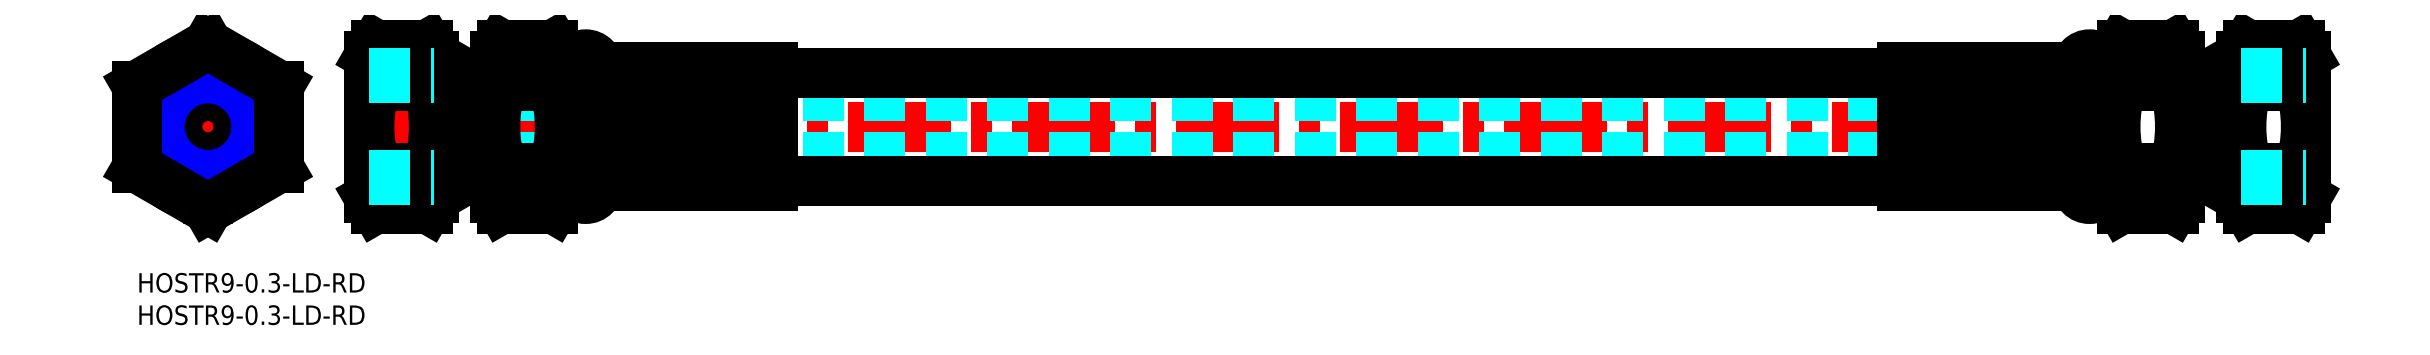
<metadata>
{"format":"dxf","ext":"dxf","renderer":"ezdxf+matplotlib","layout":"modelspace","background":"white","min_lineweight":24,"dpi":150}
</metadata>
<code>
0
SECTION
2
ENTITIES
0
INSERT
8
MSM_PART_NUMBER
2
*U3
10
0
20
0
30
0
0
INSERT
8
MSM_PART_NUMBER
2
*U4
10
0
20
0
30
0
0
LINE
8
MSM_CENTER
10
34
20
22.7
30
0
11
338
21
22.7
31
0
0
LINE
8
MSM_DASHED
10
46
20
27.45
30
0
11
326
21
27.45
31
0
0
LINE
8
MSM_DASHED
10
46
20
17.95
30
0
11
326
21
17.95
31
0
0
LINE
8
MSM_CONTINUOUS
10
65.5
20
33.7
30
0
11
64.52
21
35.4
31
0
0
ARC
8
MSM_CONTINUOUS
10
59.88
20
32.23
30
0
40
5.623
50
325.6
51
34.38
0
ARC
8
MSM_CONTINUOUS
10
61.12
20
32.23
30
0
40
5.623
50
145.6
51
214.4
0
LINE
8
MSM_CONTINUOUS
10
55.5
20
33.7
30
0
11
56.48
21
35.4
31
0
0
LINE
8
MSM_CONTINUOUS
10
56.48
20
35.4
30
0
11
64.52
21
35.4
31
0
0
LINE
8
MSM_CONTINUOUS
10
56.48
20
29.05
30
0
11
64.52
21
29.05
31
0
0
LINE
8
MSM_CONTINUOUS
10
56.48
20
16.35
30
0
11
64.52
21
16.35
31
0
0
LINE
8
MSM_CONTINUOUS
10
65.5
20
11.7
30
0
11
64.52
21
10
31
0
0
LINE
8
MSM_CONTINUOUS
10
55.5
20
11.7
30
0
11
56.48
21
10
31
0
0
LINE
8
MSM_CONTINUOUS
10
56.48
20
10
30
0
11
64.52
21
10
31
0
0
ARC
8
MSM_CONTINUOUS
10
59.88
20
13.18
30
0
40
5.623
50
325.6
51
34.38
0
ARC
8
MSM_CONTINUOUS
10
61.12
20
13.18
30
0
40
5.623
50
145.6
51
214.4
0
LINE
8
MSM_CONTINUOUS
10
65.5
20
11.7
30
0
11
65.5
21
33.7
31
0
0
ARC
8
MSM_CONTINUOUS
10
44.48
20
22.7
30
0
40
21.02
50
342.4
51
17.59
0
ARC
8
MSM_CONTINUOUS
10
76.52
20
22.7
30
0
40
21.02
50
162.4
51
197.6
0
LINE
8
MSM_CONTINUOUS
10
55.5
20
11.7
30
0
11
55.5
21
33.7
31
0
0
LINE
8
MSM_CENTER
10
-2
20
22.7
30
0
11
24
21
22.7
31
0
0
LINE
8
MSM_CENTER
10
11
20
7.691
30
0
11
11
21
37.71
31
0
0
LINE
8
MSM_CONTINUOUS
10
71.5
20
31.9
30
0
11
71.5
21
13.5
31
0
0
LINE
8
MSM_CONTINUOUS
10
67.5
20
13.5
30
0
11
67.5
21
31.9
31
0
0
ARC
8
MSM_CONTINUOUS
10
69.5
20
31.9
30
0
40
2
50
0
51
180
0
ARC
8
MSM_CONTINUOUS
10
69.5
20
13.5
30
0
40
2
50
180
51
0
0
LINE
8
MSM_CONTINUOUS
10
36
20
11.7
30
0
11
36
21
33.7
31
0
0
LINE
8
MSM_CONTINUOUS
10
46
20
11.7
30
0
11
46
21
33.7
31
0
0
LINE
8
MSM_CONTINUOUS
10
36.98
20
35.4
30
0
11
45.02
21
35.4
31
0
0
LINE
8
MSM_CONTINUOUS
10
36
20
33.7
30
0
11
36.98
21
35.4
31
0
0
ARC
8
MSM_CONTINUOUS
10
41.62
20
32.23
30
0
40
5.623
50
145.6
51
214.4
0
ARC
8
MSM_CONTINUOUS
10
40.38
20
32.23
30
0
40
5.623
50
325.6
51
34.38
0
LINE
8
MSM_CONTINUOUS
10
46
20
33.7
30
0
11
45.02
21
35.4
31
0
0
ARC
8
MSM_CONTINUOUS
10
57.02
20
22.7
30
0
40
21.02
50
162.4
51
197.6
0
ARC
8
MSM_CONTINUOUS
10
24.98
20
22.7
30
0
40
21.02
50
342.4
51
17.59
0
ARC
8
MSM_CONTINUOUS
10
41.62
20
13.18
30
0
40
5.623
50
145.6
51
214.4
0
ARC
8
MSM_CONTINUOUS
10
40.38
20
13.18
30
0
40
5.623
50
325.6
51
34.38
0
LINE
8
MSM_CONTINUOUS
10
36.98
20
10
30
0
11
45.02
21
10
31
0
0
LINE
8
MSM_CONTINUOUS
10
36
20
11.7
30
0
11
36.98
21
10
31
0
0
LINE
8
MSM_CONTINUOUS
10
46
20
11.7
30
0
11
45.02
21
10
31
0
0
LINE
8
MSM_CONTINUOUS
10
36.98
20
16.35
30
0
11
45.02
21
16.35
31
0
0
LINE
8
MSM_CONTINUOUS
10
36.98
20
29.05
30
0
11
45.02
21
29.05
31
0
0
CIRCLE
8
MSM_CONTINUOUS
10
11
20
22.7
30
0
40
4.75
0
LINE
8
MSM_CONTINUOUS
10
53.92
20
30.81
30
0
11
54.5
21
30.24
31
0
0
LINE
8
MSM_CONTINUOUS
10
53.92
20
14.57
30
0
11
54.5
21
15.14
31
0
0
LINE
8
MSM_CONTINUOUS
10
53.92
20
30.81
30
0
11
53.92
21
14.57
31
0
0
LINE
8
MSM_CONTINUOUS
10
54.5
20
30.24
30
0
11
54.5
21
15.14
31
0
0
LINE
8
MSM_CONTINUOUS
10
51
20
30.81
30
0
11
51
21
14.57
31
0
0
LINE
8
MSM_CONTINUOUS
10
51
20
14.57
30
0
11
53.92
21
14.57
31
0
0
LINE
8
MSM_CONTINUOUS
10
51
20
30.81
30
0
11
53.92
21
30.81
31
0
0
LINE
8
MSM_CONTINUOUS
10
46
20
33.7
30
0
11
51
21
30.81
31
0
0
LINE
8
MSM_CONTINUOUS
10
46
20
11.68
30
0
11
51
21
14.57
31
0
0
LINE
8
MSM_CONTINUOUS
10
54.5
20
27.95
30
0
11
55.5
21
27.95
31
0
0
LINE
8
MSM_CONTINUOUS
10
54.5
20
17.45
30
0
11
55.5
21
17.45
31
0
0
CIRCLE
8
MSM_CONTINUOUS
10
11
20
22.7
30
0
40
11
0
LINE
8
MSM_CONTINUOUS
10
317.5
20
17.45
30
0
11
316.5
21
17.45
31
0
0
LINE
8
MSM_CONTINUOUS
10
317.5
20
27.95
30
0
11
316.5
21
27.95
31
0
0
LINE
8
MSM_CONTINUOUS
10
321
20
14.57
30
0
11
321
21
30.81
31
0
0
LINE
8
MSM_CONTINUOUS
10
326
20
11.68
30
0
11
321
21
14.57
31
0
0
LINE
8
MSM_CONTINUOUS
10
326
20
33.7
30
0
11
321
21
30.81
31
0
0
LINE
8
MSM_CONTINUOUS
10
321
20
30.81
30
0
11
318.1
21
30.81
31
0
0
LINE
8
MSM_CONTINUOUS
10
321
20
14.57
30
0
11
318.1
21
14.57
31
0
0
LINE
8
MSM_CONTINUOUS
10
317.5
20
30.24
30
0
11
317.5
21
15.14
31
0
0
LINE
8
MSM_CONTINUOUS
10
318.1
20
30.81
30
0
11
318.1
21
14.57
31
0
0
LINE
8
MSM_CONTINUOUS
10
318.1
20
14.57
30
0
11
317.5
21
15.14
31
0
0
LINE
8
MSM_CONTINUOUS
10
318.1
20
30.81
30
0
11
317.5
21
30.24
31
0
0
LINE
8
MSM_CONTINUOUS
10
335
20
29.05
30
0
11
327
21
29.05
31
0
0
LINE
8
MSM_CONTINUOUS
10
335
20
16.35
30
0
11
327
21
16.35
31
0
0
LINE
8
MSM_CONTINUOUS
10
326
20
11.7
30
0
11
327
21
10
31
0
0
LINE
8
MSM_CONTINUOUS
10
336
20
11.7
30
0
11
335
21
10
31
0
0
LINE
8
MSM_CONTINUOUS
10
335
20
10
30
0
11
327
21
10
31
0
0
ARC
8
MSM_CONTINUOUS
10
331.6
20
13.18
30
0
40
5.623
50
145.6
51
214.4
0
ARC
8
MSM_CONTINUOUS
10
330.4
20
13.18
30
0
40
5.623
50
325.6
51
34.38
0
ARC
8
MSM_CONTINUOUS
10
347
20
22.7
30
0
40
21.02
50
162.4
51
197.6
0
ARC
8
MSM_CONTINUOUS
10
315
20
22.7
30
0
40
21.02
50
342.4
51
17.59
0
LINE
8
MSM_CONTINUOUS
10
326
20
33.7
30
0
11
327
21
35.4
31
0
0
ARC
8
MSM_CONTINUOUS
10
331.6
20
32.23
30
0
40
5.623
50
145.6
51
214.4
0
ARC
8
MSM_CONTINUOUS
10
330.4
20
32.23
30
0
40
5.623
50
325.6
51
34.38
0
LINE
8
MSM_CONTINUOUS
10
336
20
33.7
30
0
11
335
21
35.4
31
0
0
LINE
8
MSM_CONTINUOUS
10
335
20
35.4
30
0
11
327
21
35.4
31
0
0
LINE
8
MSM_CONTINUOUS
10
326
20
11.7
30
0
11
326
21
33.7
31
0
0
LINE
8
MSM_CONTINUOUS
10
336
20
11.7
30
0
11
336
21
33.7
31
0
0
LINE
8
MSM_CONTINUOUS
10
316.5
20
11.7
30
0
11
316.5
21
33.7
31
0
0
ARC
8
MSM_CONTINUOUS
10
295.5
20
22.7
30
0
40
21.02
50
342.4
51
17.59
0
ARC
8
MSM_CONTINUOUS
10
327.5
20
22.7
30
0
40
21.02
50
162.4
51
197.6
0
LINE
8
MSM_CONTINUOUS
10
306.5
20
11.7
30
0
11
306.5
21
33.7
31
0
0
ARC
8
MSM_CONTINUOUS
10
310.9
20
13.18
30
0
40
5.623
50
325.6
51
34.38
0
ARC
8
MSM_CONTINUOUS
10
312.1
20
13.18
30
0
40
5.623
50
145.6
51
214.4
0
LINE
8
MSM_CONTINUOUS
10
315.5
20
10
30
0
11
307.5
21
10
31
0
0
LINE
8
MSM_CONTINUOUS
10
316.5
20
11.7
30
0
11
315.5
21
10
31
0
0
LINE
8
MSM_CONTINUOUS
10
306.5
20
11.7
30
0
11
307.5
21
10
31
0
0
LINE
8
MSM_CONTINUOUS
10
315.5
20
16.35
30
0
11
307.5
21
16.35
31
0
0
LINE
8
MSM_CONTINUOUS
10
315.5
20
29.05
30
0
11
307.5
21
29.05
31
0
0
LINE
8
MSM_CONTINUOUS
10
315.5
20
35.4
30
0
11
307.5
21
35.4
31
0
0
LINE
8
MSM_CONTINUOUS
10
316.5
20
33.7
30
0
11
315.5
21
35.4
31
0
0
ARC
8
MSM_CONTINUOUS
10
310.9
20
32.23
30
0
40
5.623
50
325.6
51
34.38
0
ARC
8
MSM_CONTINUOUS
10
312.1
20
32.23
30
0
40
5.623
50
145.6
51
214.4
0
LINE
8
MSM_CONTINUOUS
10
306.5
20
33.7
30
0
11
307.5
21
35.4
31
0
0
CIRCLE
8
MSM_CONTINUOUS
10
11
20
22.7
30
0
40
8.331
0
CIRCLE
8
MSM_NARROW
10
11
20
22.7
30
0
40
7.475
0
LINE
8
MSM_DASHED
10
36
20
30.19
30
0
11
46
21
30.19
31
0
0
LINE
8
MSM_DASHED
10
36
20
31.04
30
0
11
46
21
31.04
31
0
0
LINE
8
MSM_DASHED
10
36
20
15.24
30
0
11
46
21
15.24
31
0
0
LINE
8
MSM_DASHED
10
36
20
14.38
30
0
11
46
21
14.38
31
0
0
LINE
8
MSM_DASHED
10
326
20
30.18
30
0
11
336
21
30.18
31
0
0
LINE
8
MSM_DASHED
10
326
20
31.03
30
0
11
336
21
31.03
31
0
0
LINE
8
MSM_DASHED
10
326
20
15.23
30
0
11
336
21
15.23
31
0
0
LINE
8
MSM_DASHED
10
326
20
14.37
30
0
11
336
21
14.37
31
0
0
LINE
8
MSM_CONTINUOUS
10
98.5
20
31.05
30
0
11
273.5
21
31.05
31
0
0
LINE
8
MSM_CONTINUOUS
10
98.5
20
31.9
30
0
11
71.5
21
31.9
31
0
0
LINE
8
MSM_CONTINUOUS
10
98.5
20
13.5
30
0
11
71.5
21
13.5
31
0
0
LINE
8
MSM_CONTINUOUS
10
98.5
20
14.35
30
0
11
273.5
21
14.35
31
0
0
LINE
8
MSM_CONTINUOUS
10
67.5
20
31.9
30
0
11
65.5
21
31.9
31
0
0
LINE
8
MSM_CONTINUOUS
10
67.5
20
13.5
30
0
11
65.5
21
13.5
31
0
0
LINE
8
MSM_CONTINUOUS
10
98.5
20
31.9
30
0
11
98.5
21
13.5
31
0
0
LINE
8
MSM_CONTINUOUS
10
98
20
22.45
30
0
11
71.75
21
22.45
31
0
0
LINE
8
MSM_CONTINUOUS
10
98
20
18.48
30
0
11
98
21
22.45
31
0
0
LINE
8
MSM_CONTINUOUS
10
71.75
20
18.48
30
0
11
71.75
21
22.45
31
0
0
LINE
8
MSM_CONTINUOUS
10
71.75
20
31.4
30
0
11
98
21
31.4
31
0
0
LINE
8
MSM_CONTINUOUS
10
71.75
20
14
30
0
11
98
21
14
31
0
0
LINE
8
MSM_CONTINUOUS
10
98
20
18.48
30
0
11
71.75
21
18.48
31
0
0
LINE
8
MSM_CONTINUOUS
10
98
20
14
30
0
11
98
21
17.98
31
0
0
LINE
8
MSM_CONTINUOUS
10
98
20
17.98
30
0
11
71.75
21
17.98
31
0
0
LINE
8
MSM_CONTINUOUS
10
71.75
20
14
30
0
11
71.75
21
17.98
31
0
0
LINE
8
MSM_CONTINUOUS
10
98
20
27.43
30
0
11
98
21
31.4
31
0
0
LINE
8
MSM_CONTINUOUS
10
71.75
20
27.43
30
0
11
71.75
21
31.4
31
0
0
LINE
8
MSM_CONTINUOUS
10
71.75
20
22.95
30
0
11
98
21
22.95
31
0
0
LINE
8
MSM_CONTINUOUS
10
98
20
27.43
30
0
11
71.75
21
27.43
31
0
0
LINE
8
MSM_CONTINUOUS
10
98
20
22.95
30
0
11
98
21
26.93
31
0
0
LINE
8
MSM_CONTINUOUS
10
98
20
26.93
30
0
11
71.75
21
26.93
31
0
0
LINE
8
MSM_CONTINUOUS
10
71.75
20
22.95
30
0
11
71.75
21
26.93
31
0
0
LINE
8
MSM_CONTINUOUS
10
300.5
20
31.9
30
0
11
300.5
21
13.5
31
0
0
LINE
8
MSM_CONTINUOUS
10
304.5
20
13.5
30
0
11
304.5
21
31.9
31
0
0
ARC
8
MSM_CONTINUOUS
10
302.5
20
31.9
30
0
40
2
50
0
51
180
0
ARC
8
MSM_CONTINUOUS
10
302.5
20
13.5
30
0
40
2
50
180
51
0
0
LINE
8
MSM_CONTINUOUS
10
273.5
20
31.9
30
0
11
300.5
21
31.9
31
0
0
LINE
8
MSM_CONTINUOUS
10
273.5
20
13.5
30
0
11
300.5
21
13.5
31
0
0
LINE
8
MSM_CONTINUOUS
10
273.5
20
31.9
30
0
11
273.5
21
13.5
31
0
0
LINE
8
MSM_CONTINUOUS
10
274
20
22.45
30
0
11
300.3
21
22.45
31
0
0
LINE
8
MSM_CONTINUOUS
10
274
20
18.48
30
0
11
274
21
22.45
31
0
0
LINE
8
MSM_CONTINUOUS
10
300.3
20
18.48
30
0
11
300.3
21
22.45
31
0
0
LINE
8
MSM_CONTINUOUS
10
300.3
20
31.4
30
0
11
274
21
31.4
31
0
0
LINE
8
MSM_CONTINUOUS
10
300.3
20
14
30
0
11
274
21
14
31
0
0
LINE
8
MSM_CONTINUOUS
10
274
20
18.48
30
0
11
300.3
21
18.48
31
0
0
LINE
8
MSM_CONTINUOUS
10
274
20
14
30
0
11
274
21
17.98
31
0
0
LINE
8
MSM_CONTINUOUS
10
274
20
17.98
30
0
11
300.3
21
17.98
31
0
0
LINE
8
MSM_CONTINUOUS
10
300.3
20
14
30
0
11
300.3
21
17.98
31
0
0
LINE
8
MSM_CONTINUOUS
10
274
20
27.43
30
0
11
274
21
31.4
31
0
0
LINE
8
MSM_CONTINUOUS
10
300.3
20
27.43
30
0
11
300.3
21
31.4
31
0
0
LINE
8
MSM_CONTINUOUS
10
300.3
20
22.95
30
0
11
274
21
22.95
31
0
0
LINE
8
MSM_CONTINUOUS
10
274
20
27.43
30
0
11
300.3
21
27.43
31
0
0
LINE
8
MSM_CONTINUOUS
10
274
20
22.95
30
0
11
274
21
26.93
31
0
0
LINE
8
MSM_CONTINUOUS
10
274
20
26.93
30
0
11
300.3
21
26.93
31
0
0
LINE
8
MSM_CONTINUOUS
10
300.3
20
22.95
30
0
11
300.3
21
26.93
31
0
0
LINE
8
MSM_CONTINUOUS
10
304.5
20
13.5
30
0
11
306.5
21
13.5
31
0
0
LINE
8
MSM_CONTINUOUS
10
304.5
20
31.9
30
0
11
306.5
21
31.9
31
0
0
LINE
8
MSM_CONTINUOUS
10
11
20
10
30
0
11
-7.1e-15
21
16.35
31
0
0
LINE
8
MSM_CONTINUOUS
10
-7.1e-15
20
16.35
30
0
11
6.39e-14
21
29.05
31
0
0
LINE
8
MSM_CONTINUOUS
10
6.39e-14
20
29.05
30
0
11
11
21
35.4
31
0
0
LINE
8
MSM_CONTINUOUS
10
11
20
35.4
30
0
11
22
21
29.05
31
0
0
LINE
8
MSM_CONTINUOUS
10
22
20
29.05
30
0
11
22
21
16.35
31
0
0
LINE
8
MSM_CONTINUOUS
10
22
20
16.35
30
0
11
11
21
10
31
0
0
ENDSEC
0
EOF

</code>
